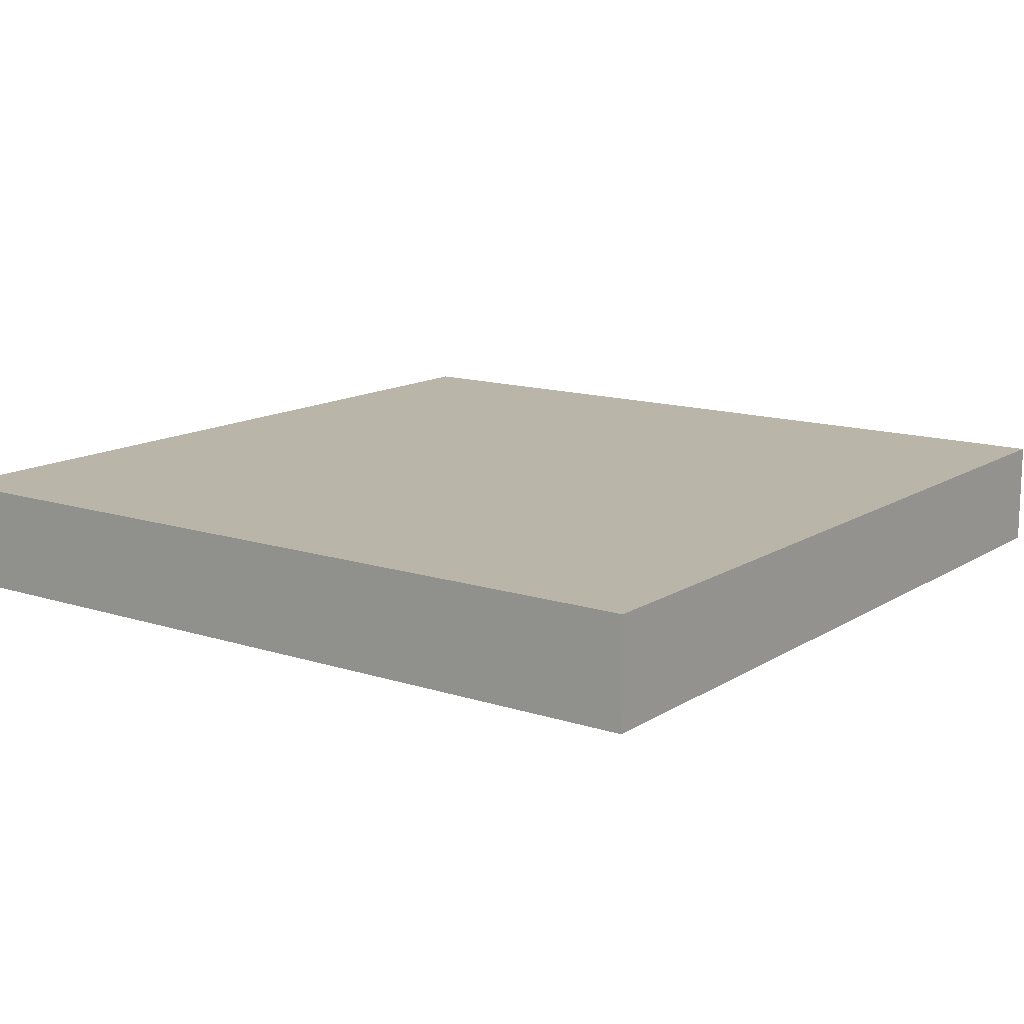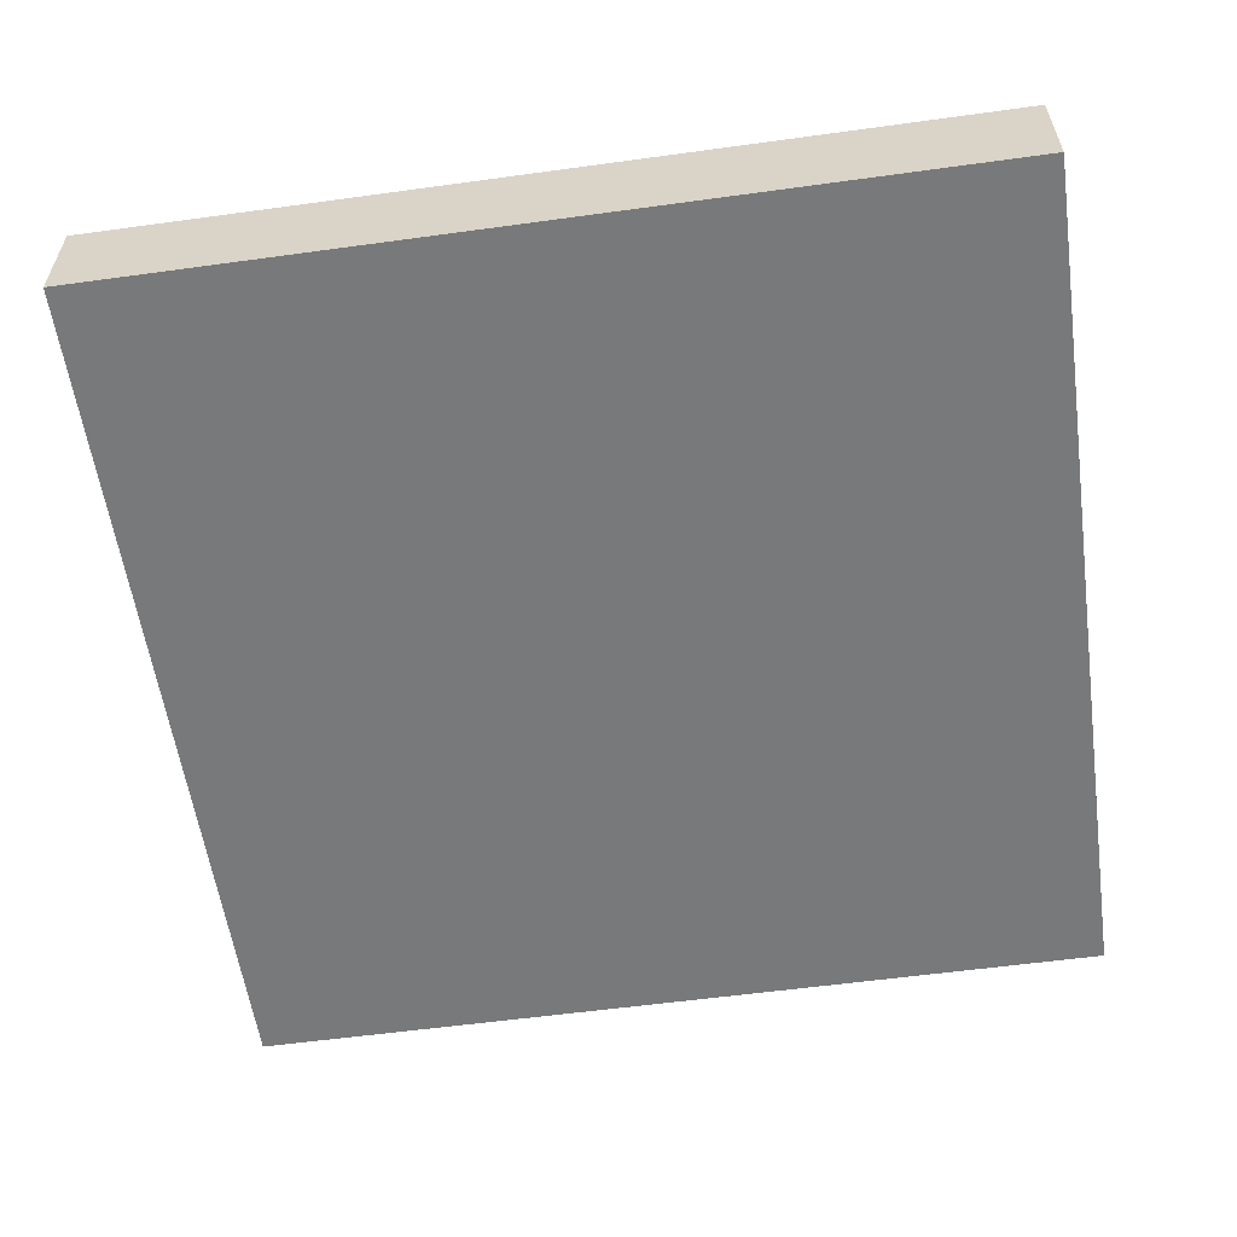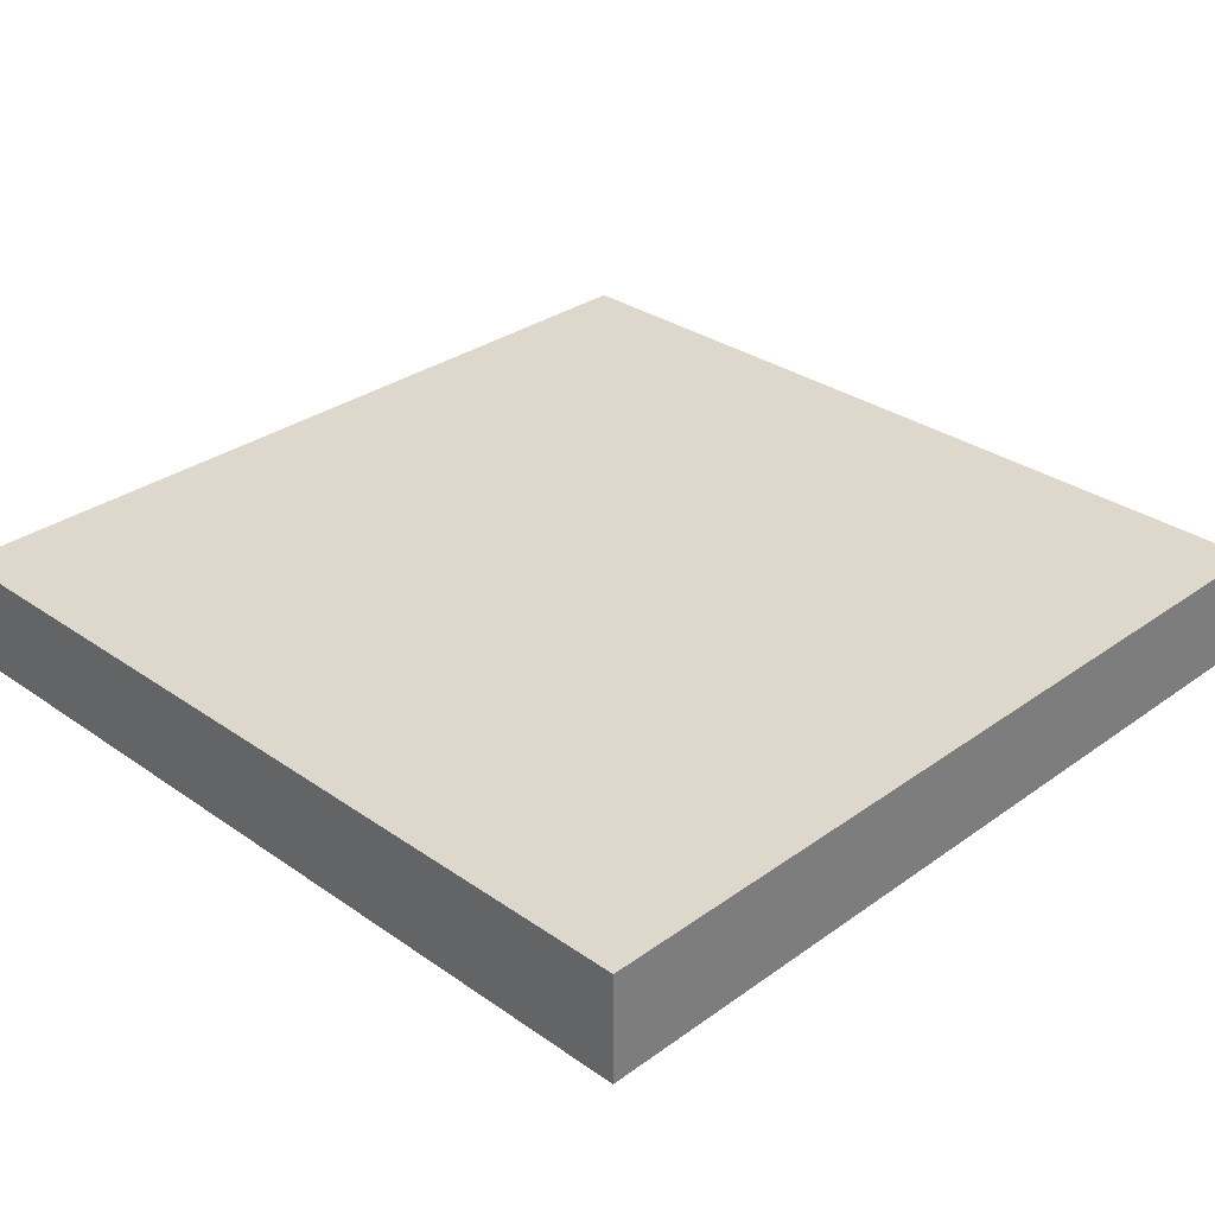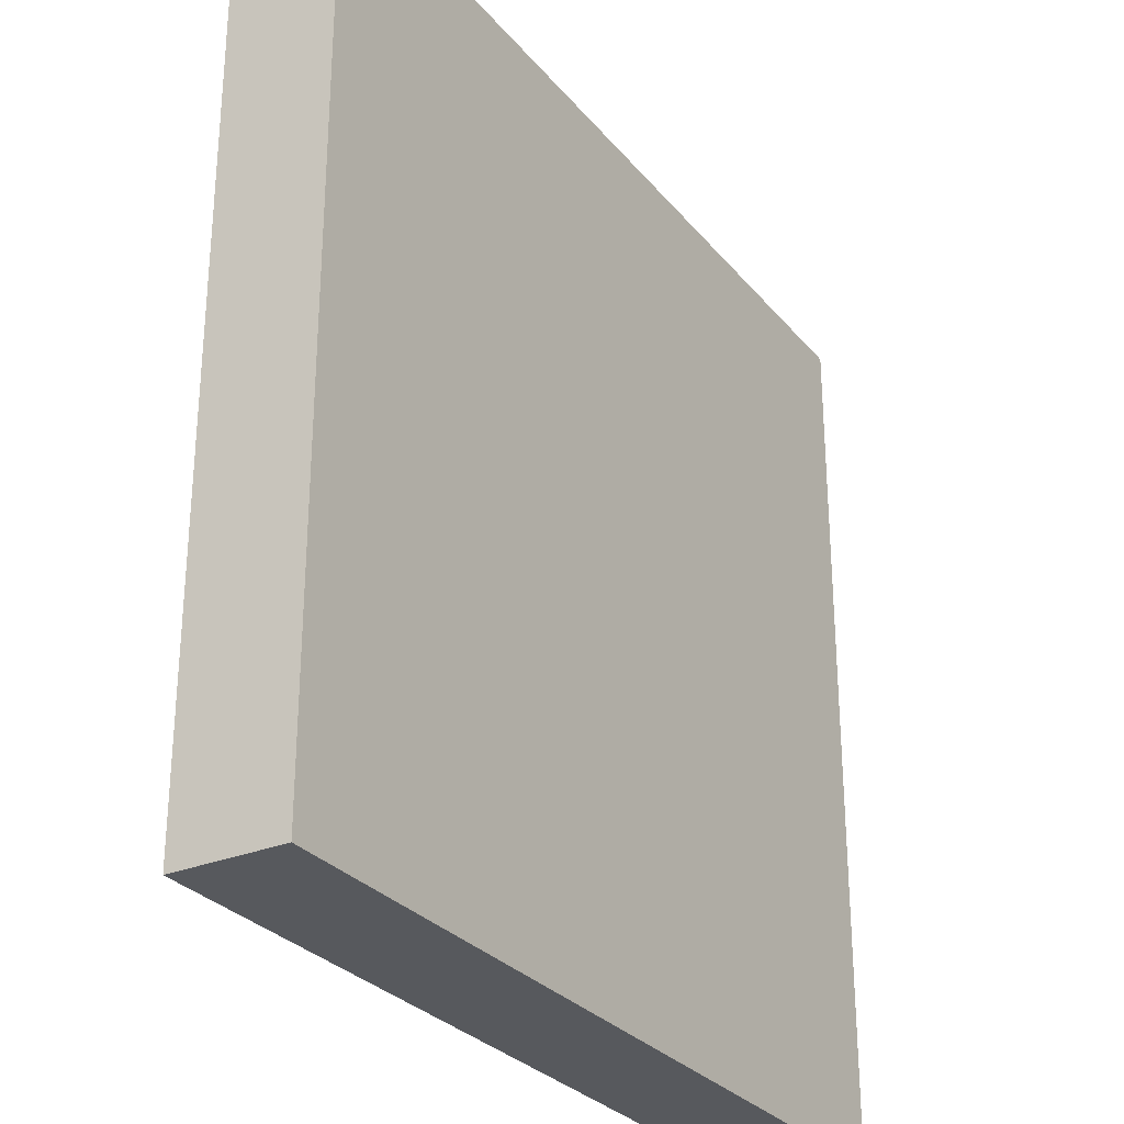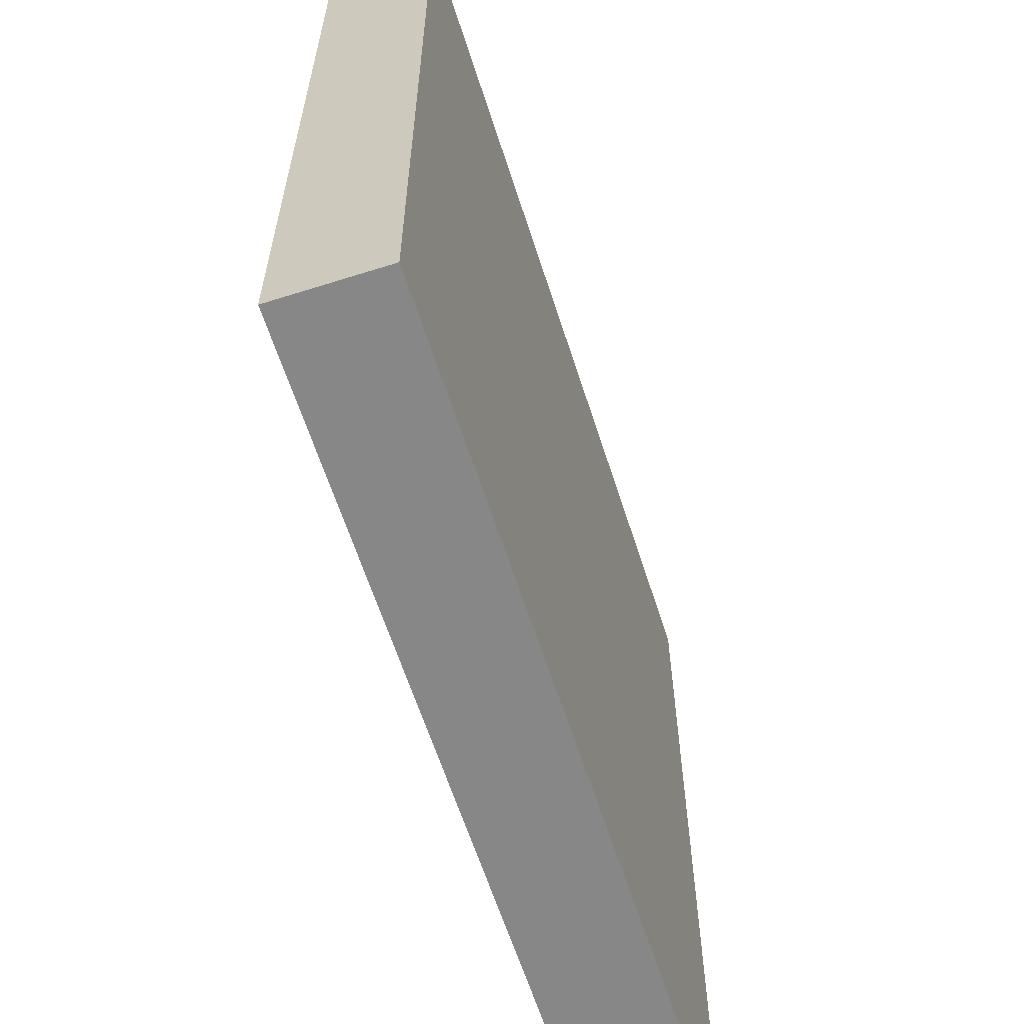
<metadata>
{"format":"obj","ext":"obj","renderer":"f3d","projection":"perspective","resolution":1024,"background":"white","views":[{"elev":13.4,"azim":-143.9,"up":"+Y"},{"elev":-57.7,"azim":98.1,"up":"+Y"},{"elev":31.3,"azim":134.6,"up":"+Y"},{"elev":-29.0,"azim":121.4,"up":"+Z"},{"elev":-62.4,"azim":-72.2,"up":"+Z"}]}
</metadata>
<code>
g Menu Obs-2
v -32 0 32
v -32 0 -32
v -32 8 32
v -32 8 -32
v 32 0 32
v 32 0 -32
v 32 8 32
v 32 8 -32
v -32 0 32
v -32 8 32
v 32 0 32
v 32 8 32
v -32 0 -32
v -32 8 -32
v 32 0 -32
v 32 8 -32
v -32 0 32
v 32 0 32
v -32 0 -32
v 32 0 -32
v -32 8 32
v 32 8 32
v -32 8 -32
v 32 8 -32
f 3 2 1
f 4 2 3
f 5 6 7
f 7 6 8
f 11 10 9
f 12 10 11
f 13 14 15
f 15 14 16
f 19 18 17
f 20 18 19
f 21 22 23
f 23 22 24

</code>
